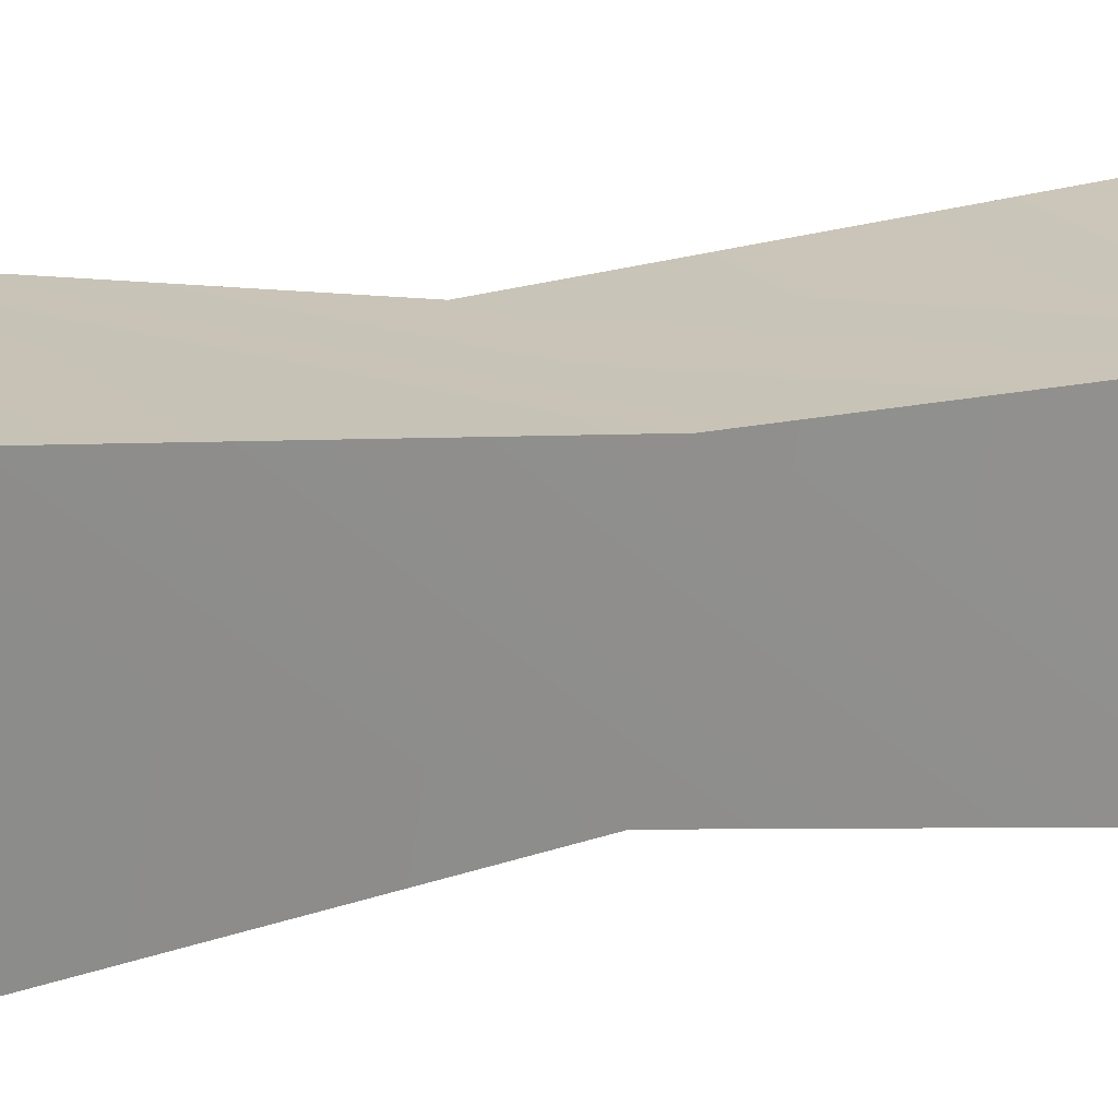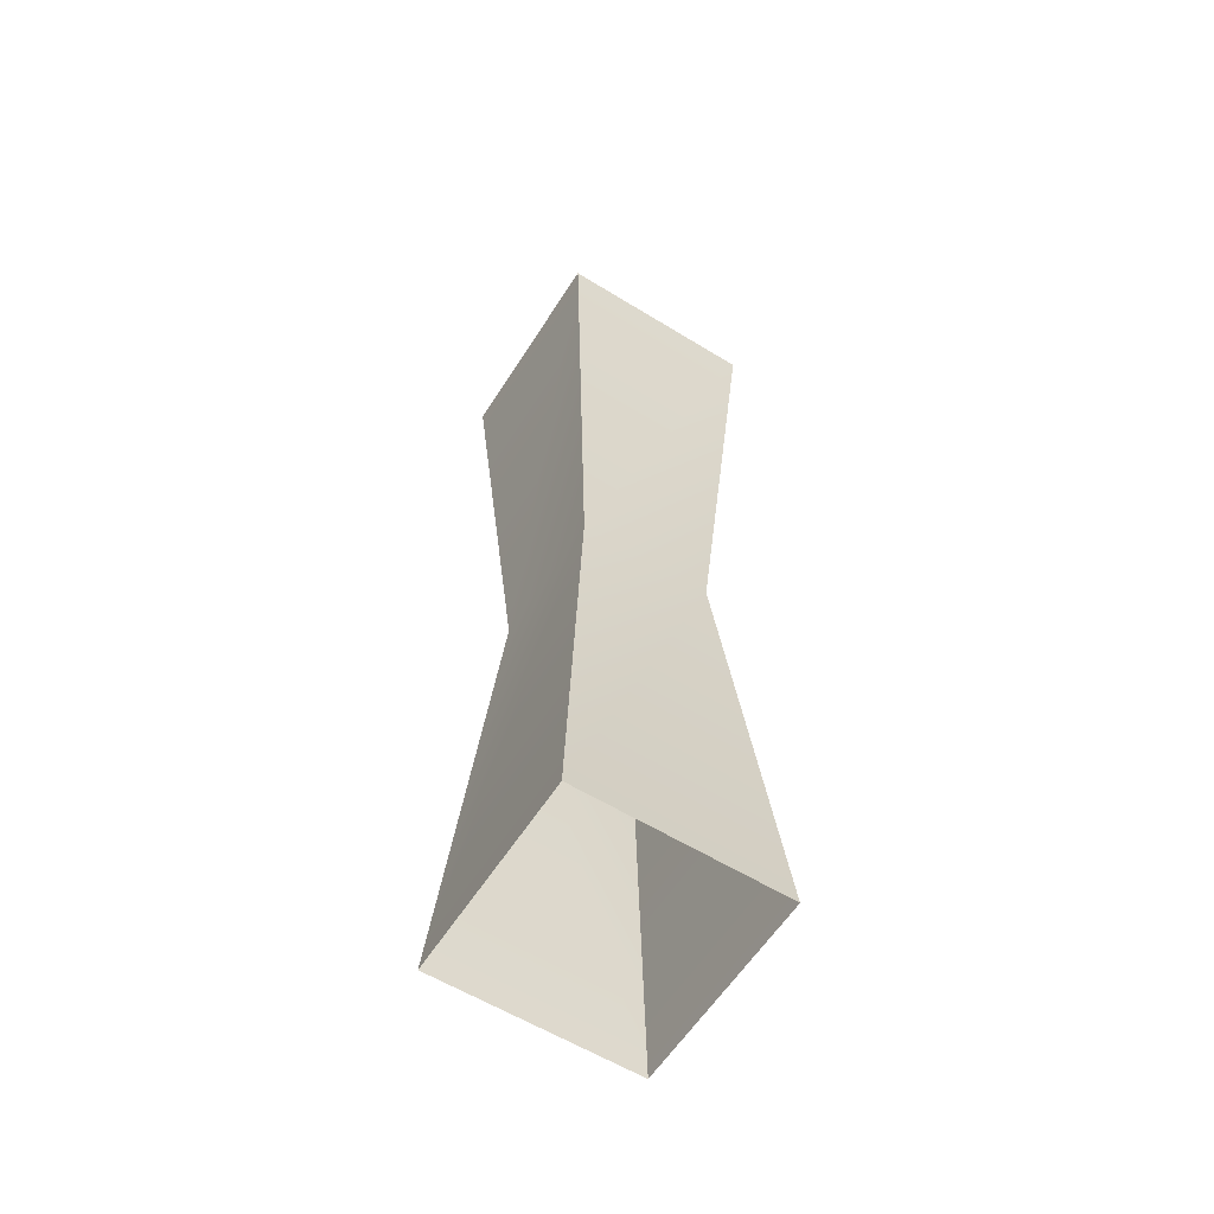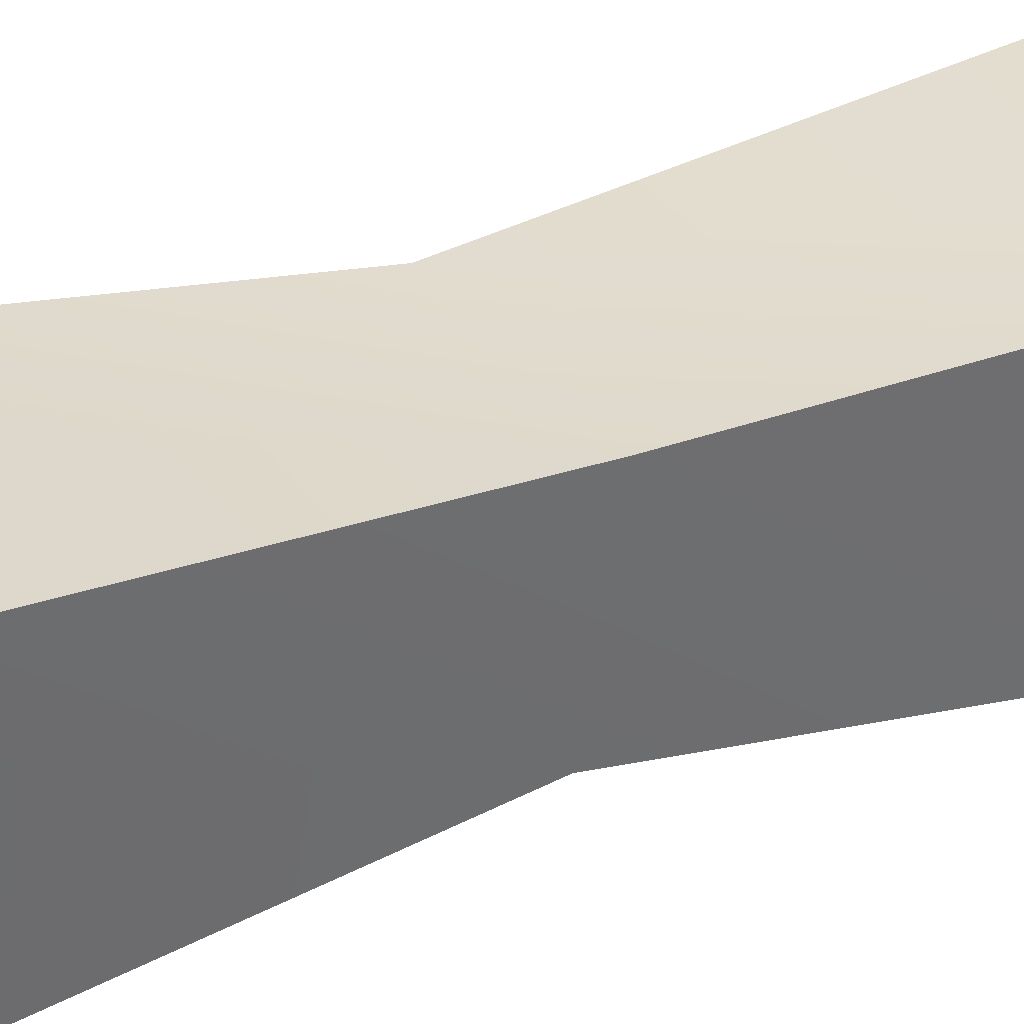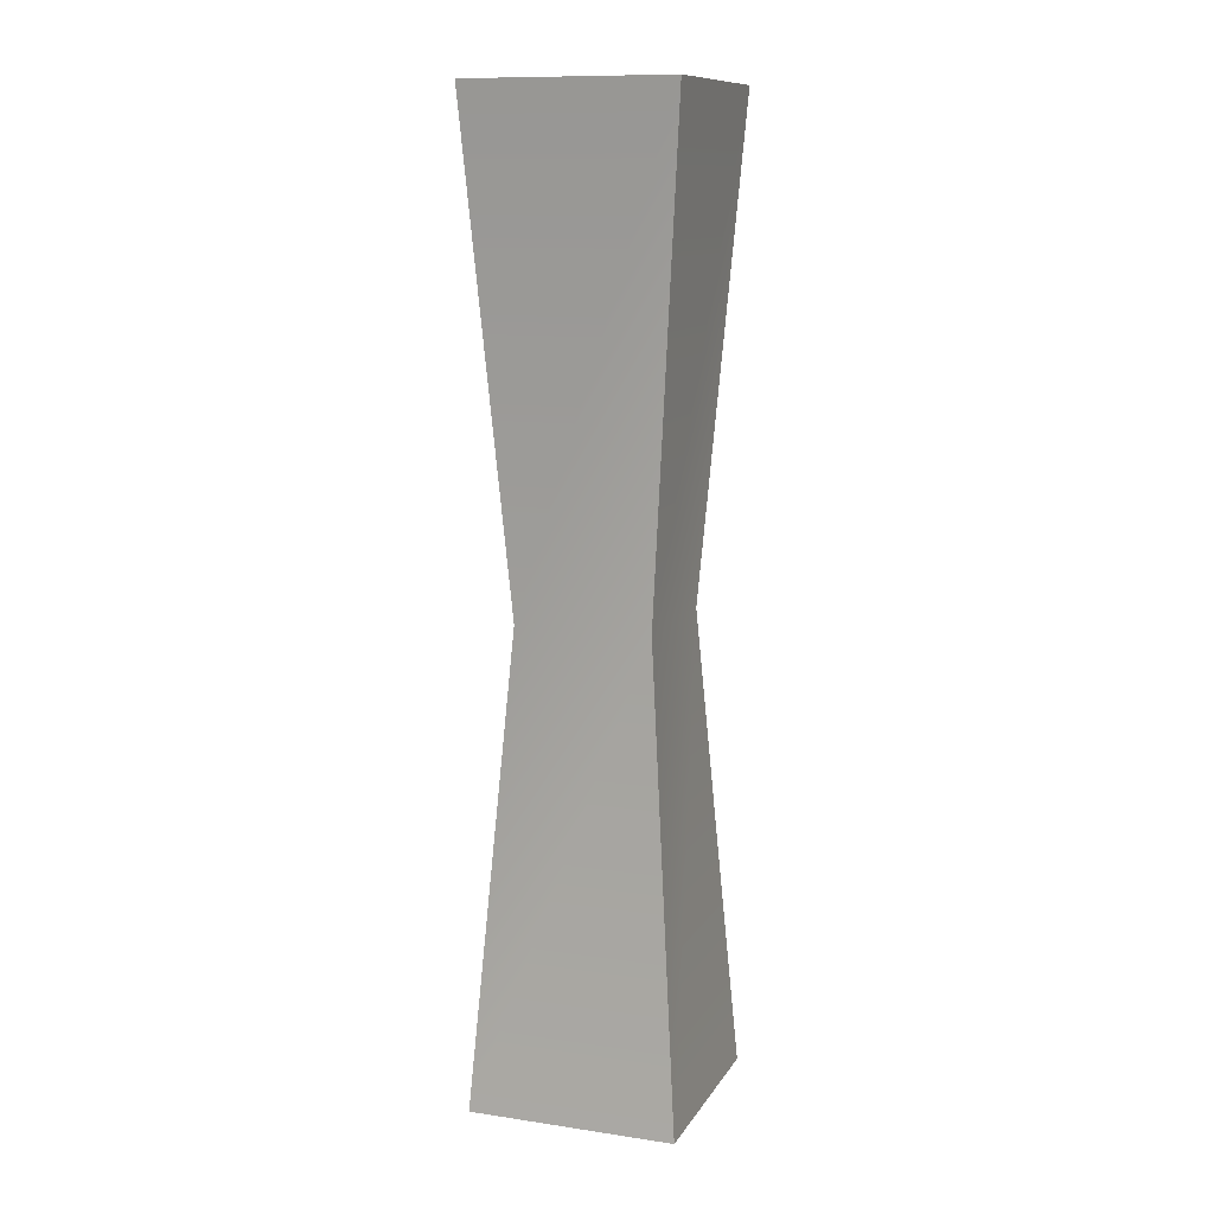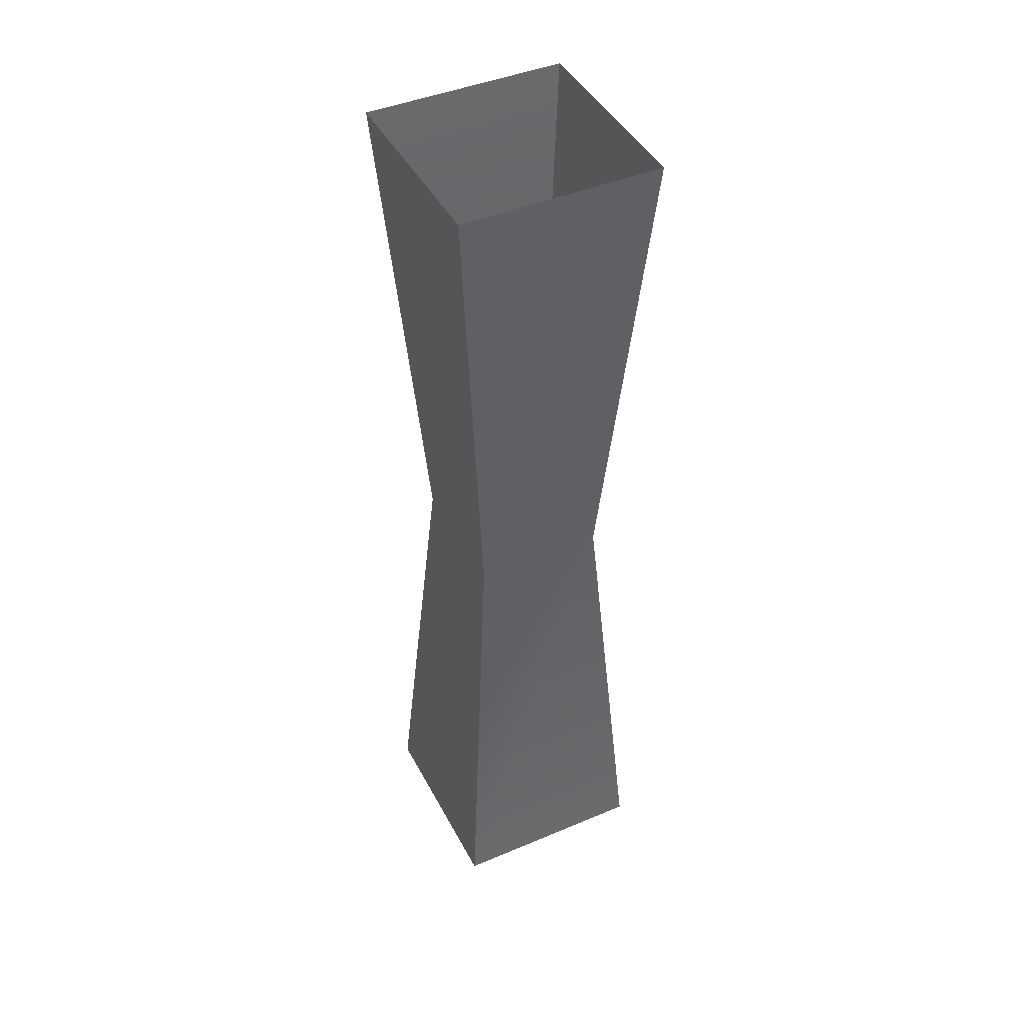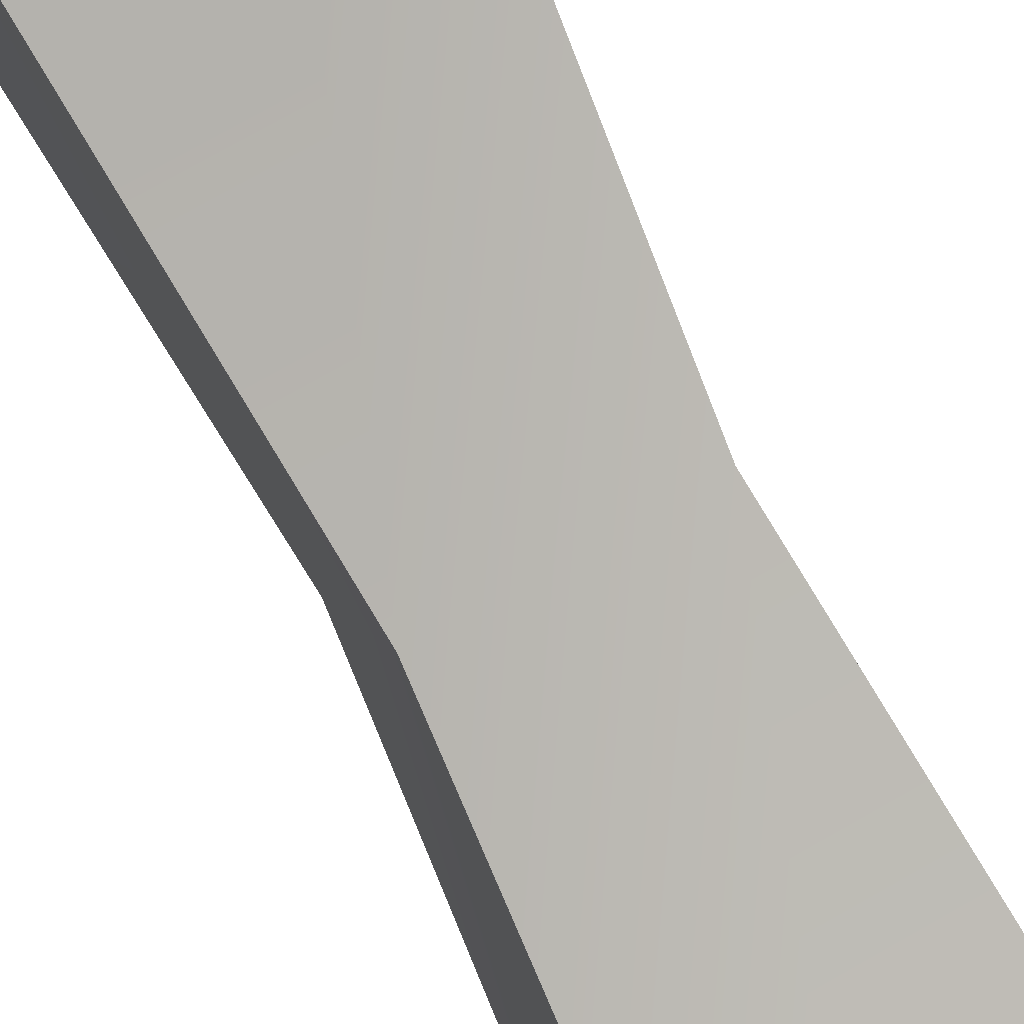
<metadata>
{"format":"obj","ext":"obj","renderer":"f3d","projection":"perspective","resolution":1024,"background":"white","views":[{"elev":6.9,"azim":52.5,"up":"+Z"},{"elev":-59.2,"azim":-107.8,"up":"+Y"},{"elev":21.1,"azim":53.7,"up":"+Z"},{"elev":11.3,"azim":-55.7,"up":"+Y"},{"elev":43.9,"azim":-11.8,"up":"+Y"},{"elev":-76.0,"azim":-153.7,"up":"+Z"}]}
</metadata>
<code>
g Box07
v -1511 490.8 9144
v -1519 490.8 9146
v -1517 509.5 9148
v -1512 509.5 9146
v -1519 529 9146
v -1511 529 9144
v -1519 490.8 9146
v -1516 490.8 9154
v -1515 509.5 9153
v -1517 509.5 9148
v -1516 529 9154
v -1519 529 9146
v -1516 490.8 9154
v -1509 490.8 9152
v -1510 509.5 9151
v -1515 509.5 9153
v -1509 529 9152
v -1516 529 9154
v -1509 490.8 9152
v -1511 490.8 9144
v -1512 509.5 9146
v -1510 509.5 9151
v -1511 529 9144
v -1509 529 9152
f 3 1 2
f 1 3 4
f 5 4 3
f 4 5 6
f 9 7 8
f 7 9 10
f 11 10 9
f 10 11 12
f 15 13 14
f 13 15 16
f 17 16 15
f 16 17 18
f 21 19 20
f 19 21 22
f 23 22 21
f 22 23 24

</code>
